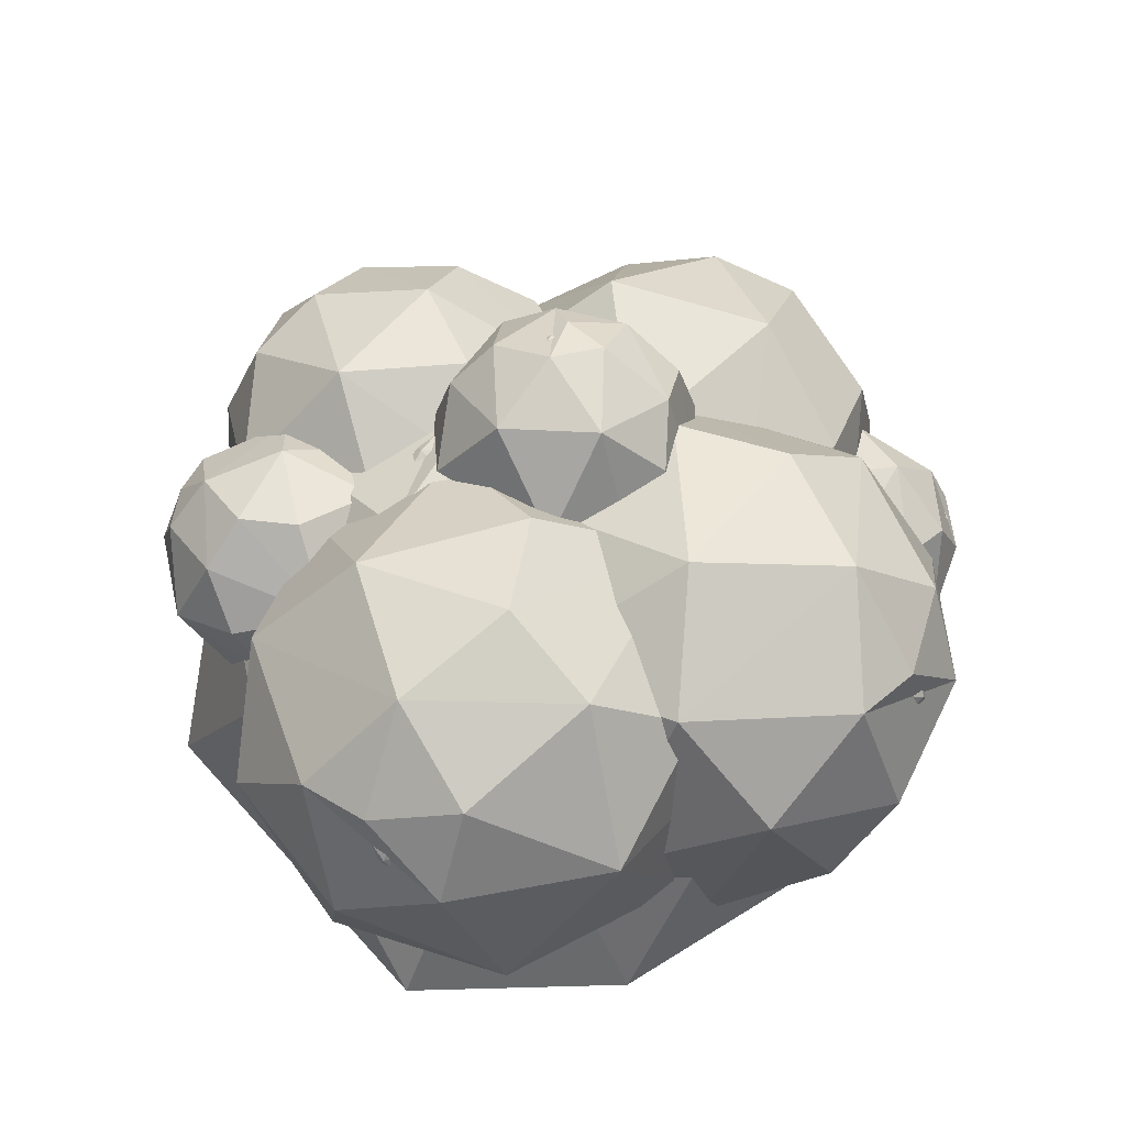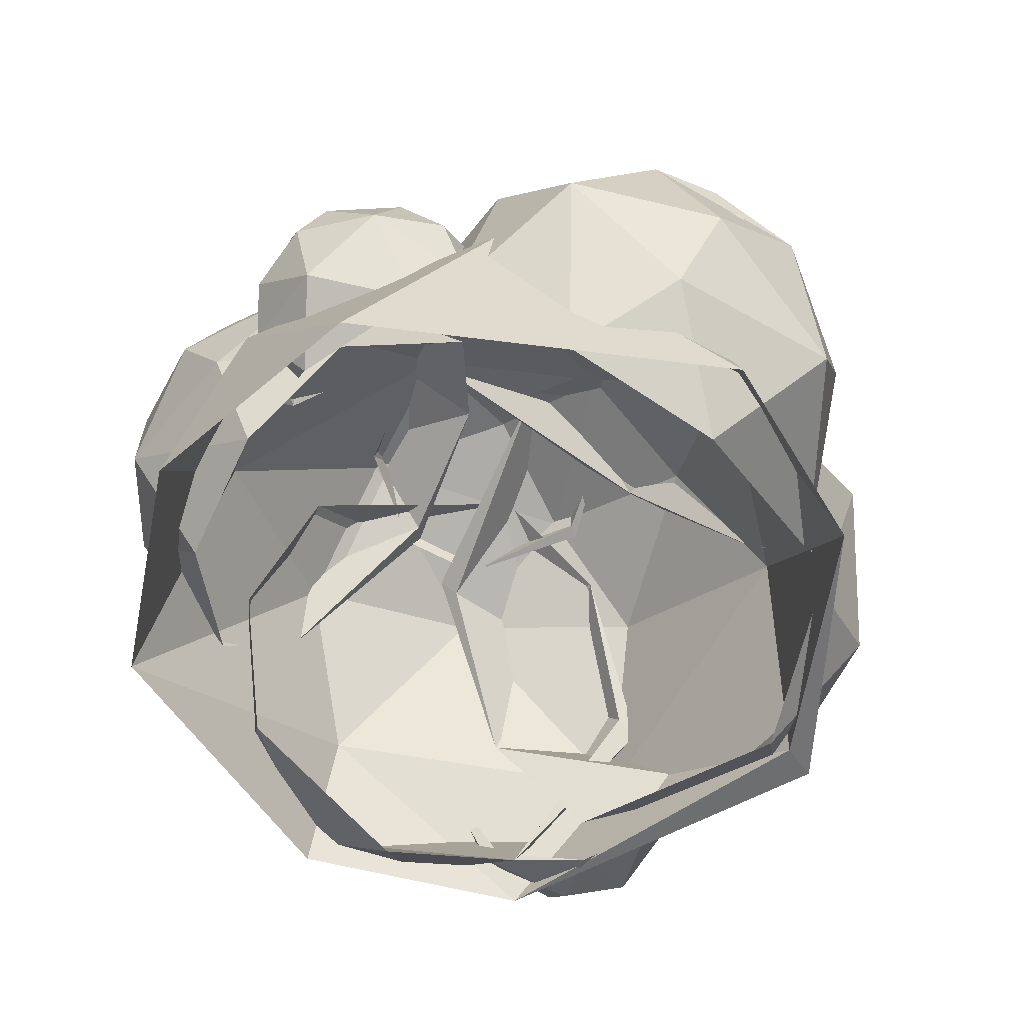
<metadata>
{"format":"obj","ext":"obj","renderer":"f3d","projection":"perspective","resolution":1024,"background":"white","views":[{"elev":51.7,"azim":-53.7,"up":"+Y"},{"elev":-56.1,"azim":-111.6,"up":"+Y"}]}
</metadata>
<code>
o Balls2
v -0.0305 0.1755 -0.2543
v -0.04915 0.05605 -0.1998
v 0.03026 0.2256 -0.248
v 0.04178 0.03552 -0.2073
v 0.03631 0.1174 -0.2648
v 0.04925 0.1923 -0.2618
v 0.1106 0.1207 -0.236
v 0.1436 0.07567 -0.1586
v 0.1463 0.1796 -0.194
v 0.1689 0.1382 -0.09931
v 0.08924 0.2409 -0.2206
v 0.1168 0.2577 -0.1552
v 0.1476 0.2246 -0.1102
v 0.101 0.232 -0.02337
v 0.06365 0.2882 -0.1393
v 0.02722 0.2855 -0.07618
v -0.0162 0.2438 -0.02638
v 0.02854 0.2669 -0.2133
v -0.0301 0.2849 -0.1414
v -0.08883 0.2177 -0.05889
v -0.0925 0.2116 -0.1823
v -0.02155 0.2432 -0.2264
v -0.06011 0.1228 -0.2332
v 0.004334 0.2226 -0.2418
v 0.01861 0.1237 -0.2543
v 0.05455 0.1964 -0.2525
v 0.09229 0.1489 -0.2408
v 0.1297 0.119 -0.1904
v 0.1224 0.203 -0.204
v 0.1133 0.2503 -0.1469
v 0.1491 0.2018 -0.1056
v 0.0853 0.2528 -0.1967
v 0.08787 0.226 -0.02949
v 0.04672 0.2817 -0.1503
v 0.05465 0.2729 -0.08794
v 0.0419 0.2478 -0.2249
v -0.02927 0.2711 -0.1143
v 0.01154 0.271 -0.1914
v -0.08949 0.2027 -0.1417
v -0.04959 0.2285 -0.2087
v -0.0614 0.1383 -0.2277
v -0.1105 0.1123 -0.1566
v -0.2903 0.1348 0.05556
v -0.2155 0.02285 -0.02839
v -0.2683 0.2256 0.0695
v -0.1844 0.09734 -0.1059
v -0.2653 0.1612 -0.0447
v -0.2702 0.2241 0.02083
v -0.2045 0.2278 -0.07577
v -0.09719 0.2109 -0.1107
v -0.1542 0.2926 -0.02509
v -0.03226 0.2643 -0.04387
v -0.2173 0.2861 0.05874
v -0.1365 0.3091 0.08235
v -0.06822 0.3056 0.04841
v 0.00892 0.2464 0.1156
v -0.1451 0.2756 0.1498
v -0.08861 0.2246 0.1924
v -0.0427 0.1433 0.1967
v -0.2376 0.2443 0.1232
v -0.1838 0.1843 0.2024
v -0.1029 0.06352 0.2034
v -0.2408 0.08389 0.1543
v -0.2678 0.1832 0.1257
v -0.269 0.06564 0.03034
v -0.2711 0.1974 0.08457
v -0.2617 0.1462 -0.0241
v -0.2585 0.2298 0.025
v -0.2221 0.2307 -0.03925
v -0.1459 0.2345 -0.07224
v -0.179 0.2881 0.008291
v -0.1273 0.2987 0.08044
v -0.05848 0.2904 0.02711
v -0.1943 0.2851 0.08143
v -0.002003 0.2312 0.1155
v -0.1629 0.2575 0.1497
v -0.08867 0.2449 0.1593
v -0.2419 0.2467 0.09246
v -0.1507 0.1695 0.1986
v -0.2207 0.2259 0.1455
v -0.1928 0.07145 0.1588
v -0.2564 0.1424 0.1349
v -0.2661 0.07379 0.04812
v -0.2015 -0.007132 0.07878
v 0.2088 0.1326 0.2058
v 0.1355 0.1548 0.1691
v 0.2514 0.1144 0.1854
v 0.164 0.1754 0.1207
v 0.2132 0.1682 0.1613
v 0.2487 0.1367 0.172
v 0.2347 0.16 0.1157
v 0.2058 0.145 0.06398
v 0.2609 0.1188 0.09896
v 0.2245 0.09304 0.04795
v 0.2725 0.1005 0.1509
v 0.2711 0.06495 0.1207
v 0.2558 0.06016 0.0831
v 0.2156 0.01133 0.08128
v 0.2588 0.03964 0.1499
v 0.2252 0.007265 0.1479
v 0.1764 -0.003133 0.1441
v 0.2579 0.08051 0.1855
v 0.222 0.03327 0.197
v 0.147 0.01645 0.1845
v 0.1791 0.07746 0.2233
v 0.2326 0.09198 0.209
v 0.1691 0.1418 0.2013
v 0.2384 0.1103 0.1958
v 0.2059 0.1589 0.1685
v 0.2498 0.1311 0.1675
v 0.2409 0.1488 0.1333
v 0.228 0.1408 0.09143
v 0.2645 0.1115 0.1198
v 0.2641 0.06372 0.1181
v 0.2454 0.06767 0.07536
v 0.269 0.08379 0.1483
v 0.2098 0.01553 0.08834
v 0.2528 0.04602 0.1603
v 0.2339 0.0207 0.1347
v 0.2585 0.09523 0.1777
v 0.2085 0.02615 0.1847
v 0.2468 0.06678 0.1882
v 0.1647 0.06214 0.207
v 0.2104 0.08705 0.2141
v 0.1736 0.1326 0.204
v 0.1229 0.105 0.2002
f 2 5 4
f 4 7 8
f 6 7 5
f 3 18 11
f 11 9 7
f 7 9 8
f 9 10 8
f 9 11 12
f 9 12 13
f 9 13 10
f 10 13 14
f 12 11 15
f 12 14 13
f 15 16 14
f 14 16 17
f 18 19 15
f 19 20 17
f 28 10 31
f 22 1 21
f 42 23 2
f 3 6 22
f 23 1 5
f 2 25 41
f 4 25 2
f 4 27 25
f 28 27 4
f 8 28 4
f 27 29 26
f 31 30 29
f 33 31 10
f 35 30 31
f 30 34 32
f 33 17 35
f 37 40 38
f 42 41 39
f 41 24 40
f 2 41 42
f 14 33 10
f 17 33 14
f 1 6 5
f 4 5 7
f 6 3 11
f 6 11 7
f 14 12 15
f 11 18 15
f 15 19 16
f 16 19 17
f 18 22 19
f 19 22 21
f 20 19 21
f 20 21 42
f 18 3 22
f 21 1 23
f 42 21 23
f 1 22 6
f 2 23 5
f 26 36 24
f 25 27 26
f 27 28 29
f 26 32 36
f 29 32 26
f 28 31 29
f 37 20 39
f 29 30 32
f 31 33 35
f 30 35 34
f 32 38 36
f 34 38 32
f 35 37 34
f 17 37 35
f 37 38 34
f 26 41 25
f 37 39 40
f 38 24 36
f 40 24 38
f 20 42 39
f 39 41 40
f 28 8 10
f 37 17 20
f 26 24 41
f 44 47 46
f 46 49 50
f 48 49 47
f 45 60 53
f 53 51 49
f 49 51 50
f 51 52 50
f 51 53 54
f 51 54 55
f 51 55 52
f 52 55 56
f 54 53 57
f 54 56 55
f 57 58 56
f 56 58 59
f 60 61 57
f 61 62 59
f 70 52 73
f 64 43 63
f 84 65 44
f 45 48 64
f 65 43 47
f 44 67 83
f 46 67 44
f 46 69 67
f 70 69 46
f 50 70 46
f 69 71 68
f 73 72 71
f 75 73 52
f 77 72 73
f 72 76 74
f 75 59 77
f 79 82 80
f 84 83 81
f 83 66 82
f 44 83 84
f 56 75 52
f 59 75 56
f 43 48 47
f 46 47 49
f 48 45 53
f 48 53 49
f 56 54 57
f 53 60 57
f 57 61 58
f 58 61 59
f 60 64 61
f 61 64 63
f 62 61 63
f 62 63 84
f 60 45 64
f 63 43 65
f 84 63 65
f 43 64 48
f 44 65 47
f 68 78 66
f 67 69 68
f 69 70 71
f 68 74 78
f 71 74 68
f 70 73 71
f 79 62 81
f 71 72 74
f 73 75 77
f 72 77 76
f 74 80 78
f 76 80 74
f 77 79 76
f 59 79 77
f 79 80 76
f 66 67 68
f 79 81 82
f 80 66 78
f 82 66 80
f 62 84 81
f 81 83 82
f 70 50 52
f 79 59 62
f 66 83 67
f 86 89 88
f 88 91 92
f 90 91 89
f 87 102 95
f 95 93 91
f 91 93 92
f 93 94 92
f 93 95 96
f 93 96 97
f 93 97 94
f 94 97 98
f 96 95 99
f 96 98 97
f 99 100 98
f 98 100 101
f 102 103 99
f 103 104 101
f 112 94 115
f 106 85 105
f 126 107 86
f 87 90 106
f 107 85 89
f 86 109 125
f 88 109 86
f 88 111 109
f 112 111 88
f 92 112 88
f 111 113 110
f 115 114 113
f 117 115 94
f 119 114 115
f 114 118 116
f 117 101 119
f 121 124 122
f 126 125 123
f 125 108 124
f 86 125 126
f 98 117 94
f 101 117 98
f 85 90 89
f 88 89 91
f 90 87 95
f 90 95 91
f 98 96 99
f 95 102 99
f 99 103 100
f 100 103 101
f 102 106 103
f 103 106 105
f 104 103 105
f 104 105 126
f 102 87 106
f 105 85 107
f 126 105 107
f 85 106 90
f 86 107 89
f 110 120 108
f 109 111 110
f 111 112 113
f 110 116 120
f 113 116 110
f 112 115 113
f 121 104 123
f 113 114 116
f 115 117 119
f 114 119 118
f 116 122 120
f 118 122 116
f 119 121 118
f 101 121 119
f 121 122 118
f 110 125 109
f 121 123 124
f 122 108 120
f 124 108 122
f 104 126 123
f 123 125 124
f 112 92 94
f 121 101 104
f 110 108 125
o Base
v -0.06278 0.2186 -0.1606
v -0.03946 -0.000875 -0.253
v 0.005081 0.2803 -0.05158
v 0.1267 -0.000592 -0.2237
v 0.08745 0.1737 -0.1963
v 0.06187 0.2618 -0.09439
v 0.1986 0.1513 -0.1078
v 0.2539 -0.000698 -0.04905
v 0.2069 0.1719 0.03587
v 0.2368 -0.000559 0.112
v 0.08397 0.2719 0.03909
v 0.09654 0.2094 0.1542
v 0.1521 0.1144 0.1881
v 0.03984 -0.000143 0.2658
v -0.01607 0.2161 0.1726
v -0.09699 0.1227 0.2177
v -0.1609 -0.001056 0.1958
v -0.03531 0.2834 0.03696
v -0.1688 0.1996 0.1016
v -0.254 -0.000938 0.07679
v -0.2131 0.1558 -0.0764
v -0.09925 0.2642 -0.04112
v -0.08694 0.1222 -0.2195
v -0.03829 0.2643 -0.0658
v 0.05055 0.1644 -0.1888
v 0.06491 0.2552 -0.07505
v 0.1526 0.1887 -0.0922
v 0.2154 0.09151 -0.0438
v 0.1564 0.2096 0.03587
v 0.0922 0.1887 0.1526
v 0.1671 0.08114 0.1671
v 0.06171 0.2536 0.07847
v 0.02388 -0.001342 0.2424
v -0.0363 0.2202 0.1404
v -0.0396 0.1277 0.2078
v 0.002621 0.2781 0.009908
v -0.1685 0.1469 0.1173
v -0.07371 0.2564 0.05561
v -0.2168 0.09141 -0.03788
v -0.143 0.2183 -0.05743
v -0.1005 0.1333 -0.1954
v -0.191 -0.000934 -0.1778
f 128 131 130
f 130 133 134
f 132 133 131
f 129 144 137
f 137 135 133
f 133 135 134
f 135 136 134
f 135 137 138
f 135 138 139
f 135 139 136
f 136 139 140
f 138 137 141
f 138 140 139
f 141 142 140
f 140 142 143
f 144 145 141
f 145 146 143
f 154 136 157
f 148 127 147
f 168 149 128
f 129 132 148
f 149 127 131
f 128 151 167
f 130 151 128
f 130 153 151
f 154 153 130
f 134 154 130
f 153 155 152
f 157 156 155
f 159 157 136
f 161 156 157
f 156 160 158
f 159 143 161
f 163 166 164
f 168 167 165
f 167 150 166
f 128 167 168
f 140 159 136
f 143 159 140
f 127 132 131
f 130 131 133
f 132 129 137
f 132 137 133
f 140 138 141
f 137 144 141
f 141 145 142
f 142 145 143
f 144 148 145
f 145 148 147
f 146 145 147
f 146 147 168
f 144 129 148
f 147 127 149
f 168 147 149
f 127 148 132
f 128 149 131
f 152 162 150
f 151 153 152
f 153 154 155
f 152 158 162
f 155 158 152
f 154 157 155
f 163 146 165
f 155 156 158
f 157 159 161
f 156 161 160
f 158 164 162
f 160 164 158
f 161 163 160
f 143 163 161
f 163 164 160
f 150 151 152
f 163 165 166
f 164 150 162
f 166 150 164
f 146 168 165
f 165 167 166
f 154 134 136
f 163 143 146
f 150 167 151
o Balls1
v -0.1067 0.1664 -0.2212
v -0.04604 0.1202 -0.1838
v -0.1275 0.2104 -0.2073
v -0.0174 0.1695 -0.1655
v -0.05906 0.1947 -0.2073
v -0.1023 0.217 -0.2084
v -0.05285 0.2322 -0.1732
v -0.03164 0.2266 -0.1162
v -0.08838 0.2566 -0.1448
v -0.07363 0.2423 -0.08026
v -0.1308 0.2419 -0.1787
v -0.1459 0.2483 -0.135
v -0.1275 0.2502 -0.09852
v -0.1525 0.2079 -0.05861
v -0.1755 0.2211 -0.1403
v -0.1892 0.1872 -0.1113
v -0.1787 0.1439 -0.08857
v -0.1577 0.2111 -0.1905
v -0.1888 0.1671 -0.1631
v -0.1704 0.1032 -0.1226
v -0.1492 0.1242 -0.1959
v -0.1499 0.1801 -0.208
v -0.08305 0.1343 -0.2114
v -0.131 0.1937 -0.2095
v -0.06733 0.1838 -0.2057
v -0.1052 0.2191 -0.202
v -0.07216 0.2286 -0.1826
v -0.05529 0.2338 -0.1417
v -0.105 0.2498 -0.1582
v -0.1433 0.2431 -0.1303
v -0.1142 0.2454 -0.09367
v -0.1422 0.2374 -0.1664
v -0.1502 0.2004 -0.0648
v -0.1728 0.2122 -0.1503
v -0.1753 0.2026 -0.1108
v -0.1423 0.2171 -0.1928
v -0.1844 0.1594 -0.1457
v -0.1662 0.1979 -0.1819
v -0.1493 0.1161 -0.1705
v -0.1483 0.1575 -0.2029
v -0.0934 0.1358 -0.2097
v -0.09637 0.08817 -0.177
v -0.005434 0.1301 0.3017
v -0.09712 0.02701 0.2121
v 0.02884 0.2193 0.2802
v -0.1562 0.1151 0.1653
v -0.09717 0.1735 0.2577
v -0.02073 0.2264 0.2735
v -0.1058 0.244 0.189
v -0.1253 0.2277 0.07338
v -0.03435 0.2988 0.1456
v -0.03713 0.2674 0.01818
v 0.03784 0.2806 0.2252
v 0.07981 0.296 0.1465
v 0.05691 0.2951 0.07076
v 0.1272 0.2192 0.005087
v 0.1401 0.2504 0.168
v 0.1835 0.1882 0.1188
v 0.1811 0.1023 0.07411
v 0.09154 0.2275 0.2582
v 0.1697 0.1498 0.2185
v 0.163 0.0225 0.1381
v 0.0933 0.0585 0.2698
v 0.0778 0.1662 0.2905
v -0.03961 0.06296 0.2766
v 0.03842 0.188 0.2862
v -0.07853 0.1544 0.258
v -0.01346 0.231 0.2622
v -0.07159 0.2414 0.2134
v -0.09083 0.2474 0.1296
v -0.005883 0.2895 0.1769
v 0.07761 0.2853 0.1369
v 0.03443 0.2829 0.05726
v 0.06449 0.2744 0.2057
v 0.1225 0.2042 0.01648
v 0.1336 0.2328 0.1865
v 0.1539 0.2146 0.1126
v 0.06034 0.2355 0.257
v 0.169 0.1338 0.1843
v 0.1136 0.2041 0.2452
v 0.1039 0.04272 0.2218
v 0.08169 0.1224 0.2813
v -0.01975 0.06803 0.2767
v 0.007688 -0.02305 0.2177
v 0.01374 0.3354 -0.04343
v -0.008714 0.2614 -0.07868
v 0.05093 0.3461 -0.0109
v 0.04842 0.2438 -0.08211
v 0.05591 0.306 -0.0683
v 0.06449 0.3354 -0.03043
v 0.09698 0.2845 -0.04692
v 0.1037 0.2256 -0.03212
v 0.1128 0.2863 0.00217
v 0.1102 0.2225 0.02491
v 0.08297 0.3325 0.01395
v 0.08926 0.3066 0.05227
v 0.1002 0.2678 0.05885
v 0.05689 0.2379 0.09406
v 0.05416 0.3197 0.06784
v 0.021 0.2949 0.08938
v -0.01481 0.2601 0.08621
v 0.04462 0.3486 0.023
v -0.003422 0.3317 0.05566
v -0.05458 0.2732 0.05269
v -0.03616 0.3267 -0.00253
v 0.01556 0.3509 0.001102
v -0.00888 0.3069 -0.06245
v 0.03384 0.3455 -0.01238
v 0.04331 0.3064 -0.06277
v 0.06627 0.3323 -0.02404
v 0.0869 0.3014 -0.03754
v 0.1011 0.2606 -0.02657
v 0.1001 0.3042 0.006535
v 0.08552 0.3001 0.05193
v 0.1 0.2556 0.05015
v 0.07668 0.3274 0.02924
v 0.04972 0.2399 0.08729
v 0.04547 0.3241 0.05838
v 0.03973 0.2911 0.08133
v 0.05455 0.3438 0.01053
v -0.007684 0.3134 0.06069
v 0.03051 0.3428 0.03239
v -0.04125 0.3042 0.01066
v -0.004956 0.3403 -0.001275
v -0.01037 0.3114 -0.05295
v -0.05308 0.2745 -0.04039
v 0.2392 0.1972 -0.09444
v 0.1275 0.1187 -0.1484
v 0.2883 0.1841 -0.02333
v 0.1717 0.02995 -0.1187
v 0.2561 0.1006 -0.1053
v 0.2947 0.1452 -0.04529
v 0.2713 0.03963 -0.04334
v 0.201 -0.0281 -0.003106
v 0.2807 0.05009 0.04475
v 0.1917 -0.008122 0.0938
v 0.3023 0.1446 0.0376
v 0.268 0.1283 0.1088
v 0.2298 0.07437 0.1338
v 0.1342 0.1096 0.1734
v 0.2407 0.1928 0.1119
v 0.1661 0.2146 0.1339
v 0.08145 0.2144 0.1163
v 0.2765 0.2128 0.02772
v 0.1924 0.2671 0.05779
v 0.0598 0.2574 0.03715
v 0.1615 0.2677 -0.05373
v 0.2509 0.2373 -0.02439
v 0.1813 0.1803 -0.1318
v 0.2682 0.2025 -0.03506
v 0.2408 0.1187 -0.1034
v 0.2913 0.143 -0.03326
v 0.279 0.07594 -0.03724
v 0.2411 0.01836 -0.002943
v 0.2877 0.08793 0.04102
v 0.2555 0.125 0.1076
v 0.2162 0.05576 0.1221
v 0.2851 0.1544 0.06005
v 0.1299 0.1165 0.158
v 0.2384 0.2029 0.09083
v 0.1847 0.184 0.132
v 0.2846 0.1888 0.01397
v 0.163 0.2536 0.06751
v 0.2507 0.2276 0.03641
v 0.124 0.2547 -0.03033
v 0.2143 0.2477 -0.03733
v 0.1831 0.1923 -0.1181
v 0.08425 0.2064 -0.1135
f 170 173 172
f 172 175 176
f 174 175 173
f 171 186 179
f 179 177 175
f 175 177 176
f 177 178 176
f 177 179 180
f 177 180 181
f 177 181 178
f 178 181 182
f 180 179 183
f 180 182 181
f 183 184 182
f 182 184 185
f 186 187 183
f 187 188 185
f 196 178 199
f 190 169 189
f 210 191 170
f 171 174 190
f 191 169 173
f 170 193 209
f 172 193 170
f 172 195 193
f 196 195 172
f 176 196 172
f 195 197 194
f 199 198 197
f 201 199 178
f 203 198 199
f 198 202 200
f 201 185 203
f 205 208 206
f 210 209 207
f 209 192 208
f 170 209 210
f 182 201 178
f 185 201 182
f 169 174 173
f 172 173 175
f 174 171 179
f 174 179 175
f 182 180 183
f 179 186 183
f 183 187 184
f 184 187 185
f 186 190 187
f 187 190 189
f 188 187 189
f 188 189 210
f 186 171 190
f 189 169 191
f 210 189 191
f 169 190 174
f 170 191 173
f 194 204 192
f 193 195 194
f 195 196 197
f 194 200 204
f 197 200 194
f 196 199 197
f 185 207 205
f 197 198 200
f 199 201 203
f 198 203 202
f 200 206 204
f 202 206 200
f 203 205 202
f 185 205 203
f 205 206 202
f 192 193 194
f 205 207 208
f 206 192 204
f 208 192 206
f 188 210 207
f 207 209 208
f 196 176 178
f 185 188 207
f 192 209 193
f 212 215 214
f 214 217 218
f 216 217 215
f 213 228 221
f 221 219 217
f 217 219 218
f 219 220 218
f 219 221 222
f 219 222 223
f 219 223 220
f 220 223 224
f 222 221 225
f 222 224 223
f 225 226 224
f 224 226 227
f 228 229 225
f 229 230 227
f 238 220 241
f 232 211 231
f 252 233 212
f 213 216 232
f 233 211 215
f 212 235 251
f 214 235 212
f 214 237 235
f 238 237 214
f 218 238 214
f 237 239 236
f 241 240 239
f 243 241 220
f 245 240 241
f 240 244 242
f 243 227 245
f 247 250 248
f 252 251 249
f 251 234 250
f 212 251 252
f 224 243 220
f 227 243 224
f 211 216 215
f 214 215 217
f 216 213 221
f 216 221 217
f 224 222 225
f 221 228 225
f 225 229 226
f 226 229 227
f 228 232 229
f 229 232 231
f 230 229 231
f 230 231 252
f 228 213 232
f 231 211 233
f 252 231 233
f 211 232 216
f 212 233 215
f 236 246 234
f 235 237 236
f 237 238 239
f 236 242 246
f 239 242 236
f 238 241 239
f 227 249 247
f 239 240 242
f 241 243 245
f 240 245 244
f 242 248 246
f 244 248 242
f 245 247 244
f 227 247 245
f 247 248 244
f 234 235 236
f 247 249 250
f 248 234 246
f 250 234 248
f 230 252 249
f 249 251 250
f 238 218 220
f 227 230 249
f 234 251 235
f 254 257 256
f 256 259 260
f 258 259 257
f 255 270 263
f 263 261 259
f 259 261 260
f 261 262 260
f 261 263 264
f 261 264 265
f 261 265 262
f 262 265 266
f 264 263 267
f 264 266 265
f 267 268 266
f 266 268 269
f 270 271 267
f 271 272 269
f 280 262 283
f 274 253 273
f 294 275 254
f 255 258 274
f 275 253 257
f 254 277 293
f 256 277 254
f 256 279 277
f 280 279 256
f 260 280 256
f 279 281 278
f 283 282 281
f 285 283 262
f 287 282 283
f 282 286 284
f 285 269 287
f 289 292 290
f 294 293 291
f 293 276 292
f 254 293 294
f 266 285 262
f 269 285 266
f 253 258 257
f 256 257 259
f 258 255 263
f 258 263 259
f 266 264 267
f 263 270 267
f 267 271 268
f 268 271 269
f 270 274 271
f 271 274 273
f 272 271 273
f 272 273 294
f 270 255 274
f 273 253 275
f 294 273 275
f 253 274 258
f 254 275 257
f 278 288 276
f 277 279 278
f 279 280 281
f 278 284 288
f 281 284 278
f 280 283 281
f 289 272 291
f 281 282 284
f 283 285 287
f 282 287 286
f 284 290 288
f 286 290 284
f 287 289 286
f 269 289 287
f 289 290 286
f 278 293 277
f 289 291 292
f 290 276 288
f 292 276 290
f 272 294 291
f 291 293 292
f 280 260 262
f 289 269 272
f 278 276 293
f 296 299 298
f 298 301 302
f 300 301 299
f 297 312 305
f 305 303 301
f 301 303 302
f 303 304 302
f 303 305 306
f 303 306 307
f 303 307 304
f 304 307 308
f 306 305 309
f 306 308 307
f 309 310 308
f 308 310 311
f 312 313 309
f 313 314 311
f 322 304 325
f 316 295 315
f 336 317 296
f 297 300 316
f 317 295 299
f 296 319 335
f 298 319 296
f 298 321 319
f 322 321 298
f 302 322 298
f 321 323 320
f 325 324 323
f 327 325 304
f 329 324 325
f 324 328 326
f 327 311 329
f 331 334 332
f 336 335 333
f 335 318 334
f 296 335 336
f 308 327 304
f 311 327 308
f 295 300 299
f 298 299 301
f 300 297 305
f 300 305 301
f 308 306 309
f 305 312 309
f 309 313 310
f 310 313 311
f 312 316 313
f 313 316 315
f 314 313 315
f 314 315 336
f 312 297 316
f 315 295 317
f 336 315 317
f 295 316 300
f 296 317 299
f 320 330 318
f 319 321 320
f 321 322 323
f 320 326 330
f 323 326 320
f 322 325 323
f 331 314 333
f 323 324 326
f 325 327 329
f 324 329 328
f 326 332 330
f 328 332 326
f 329 331 328
f 311 331 329
f 331 332 328
f 320 335 319
f 331 333 334
f 332 318 330
f 334 318 332
f 314 336 333
f 333 335 334
f 322 302 304
f 331 311 314
f 320 318 335

</code>
